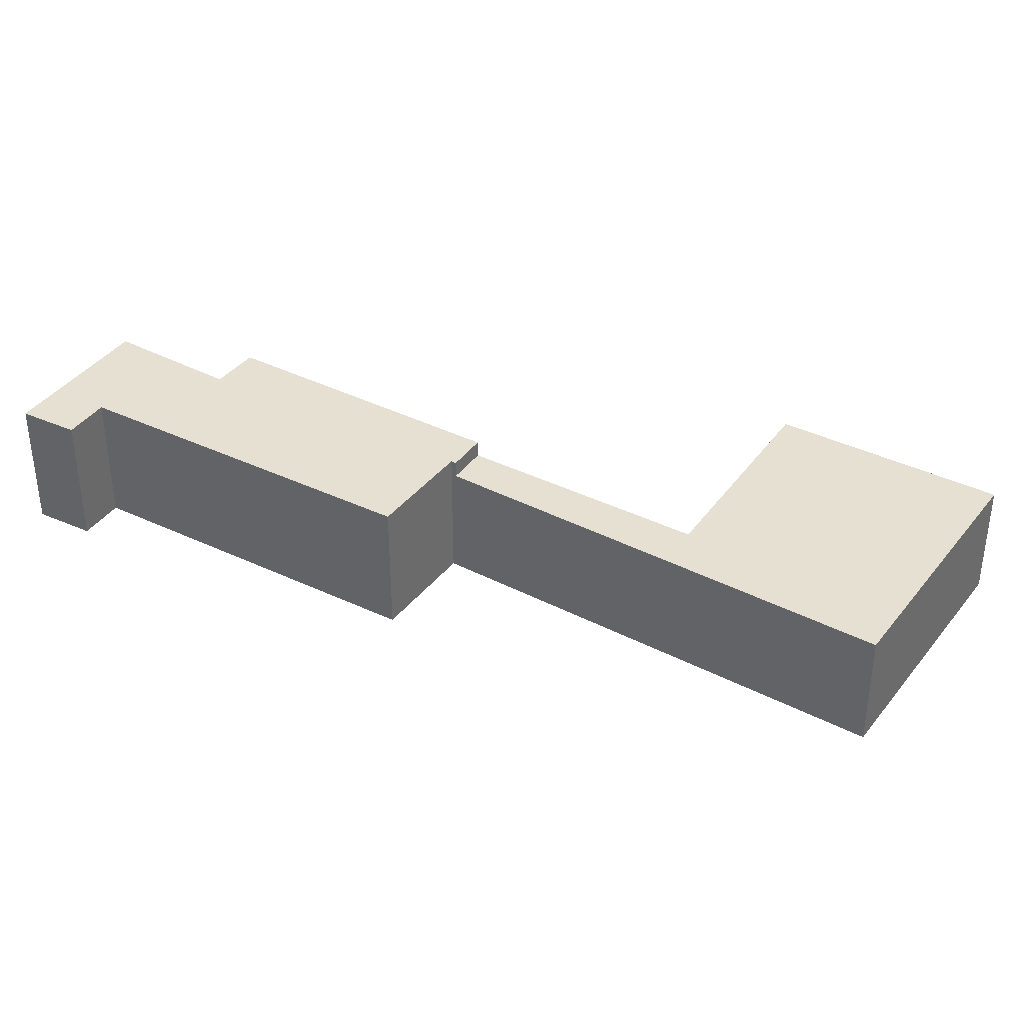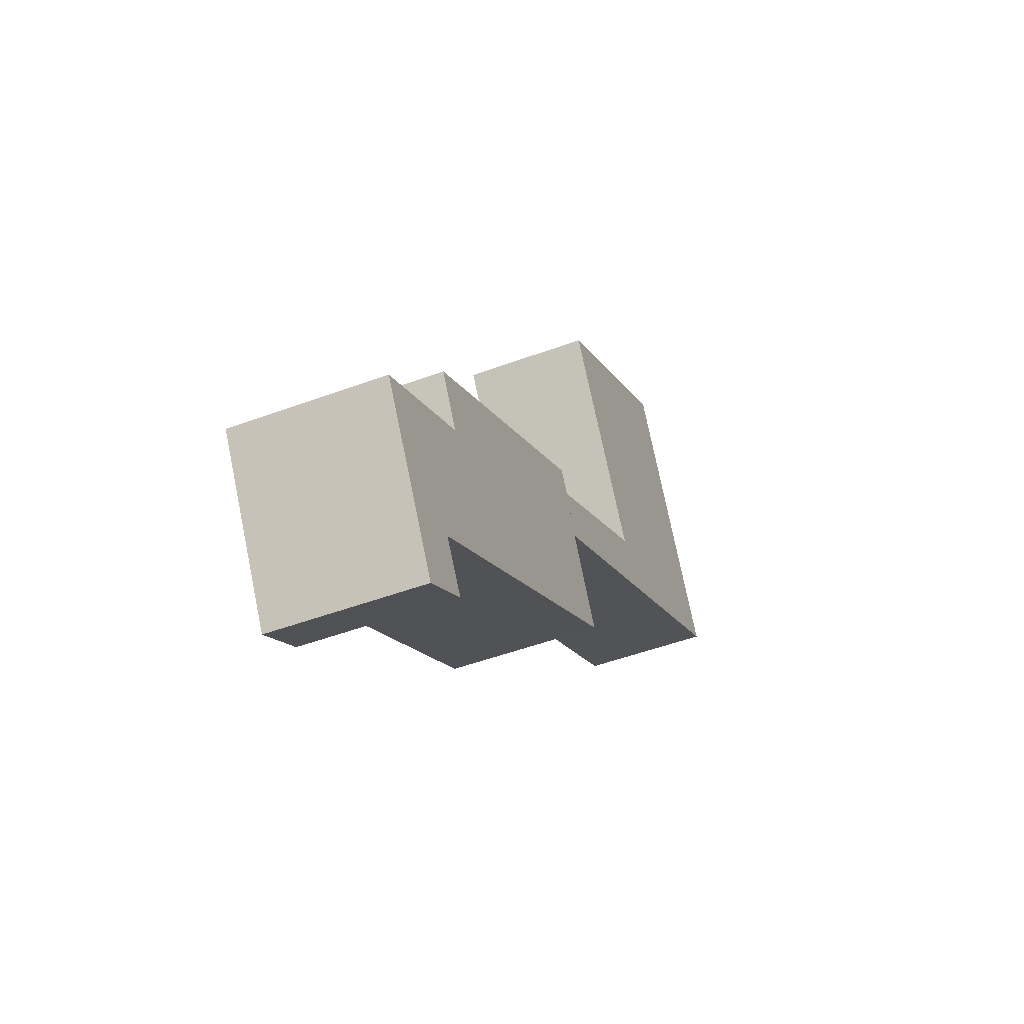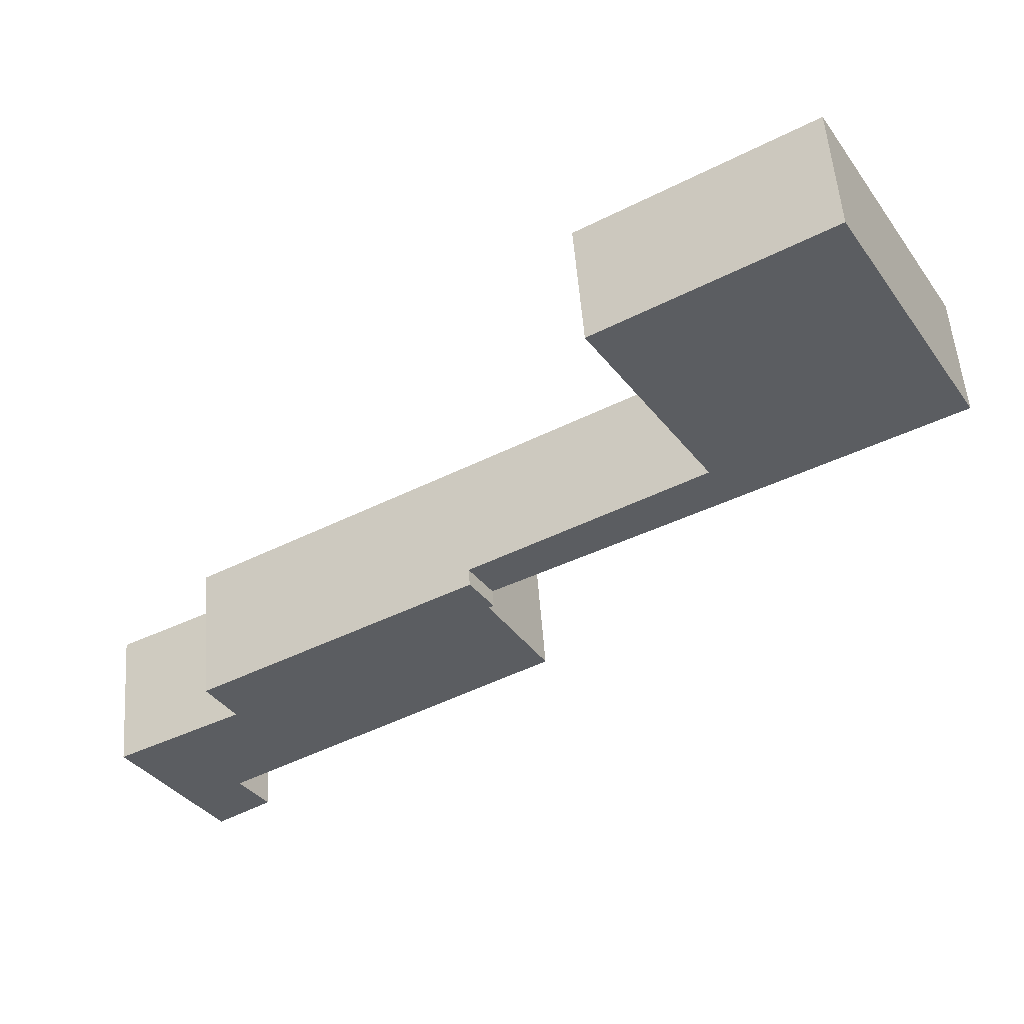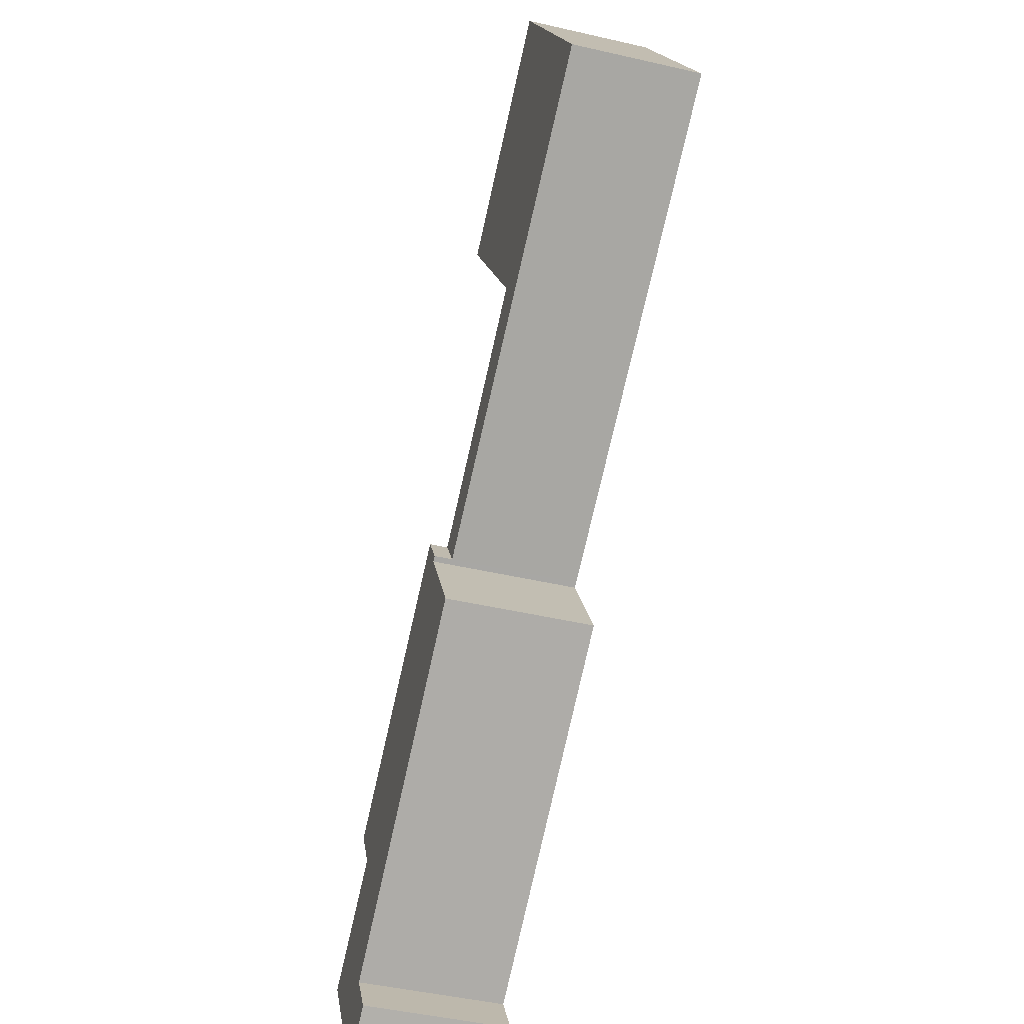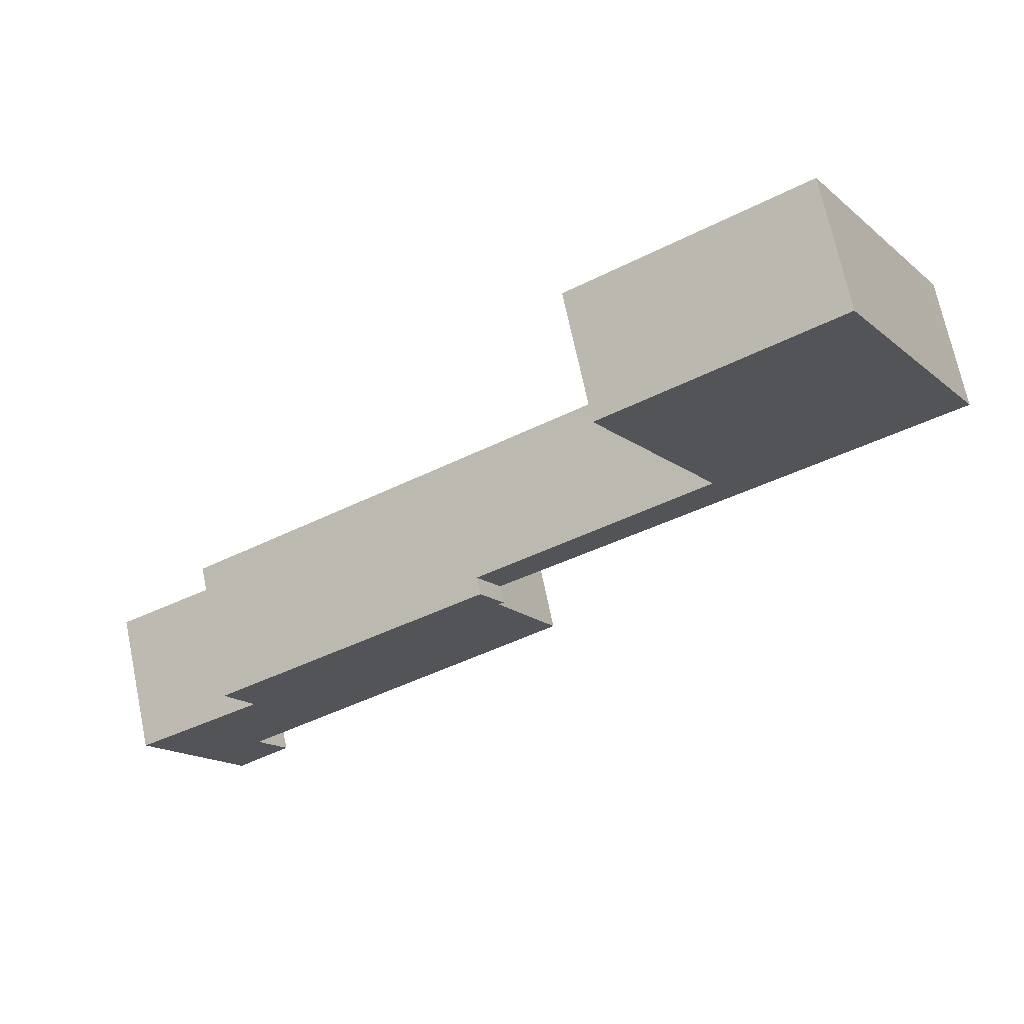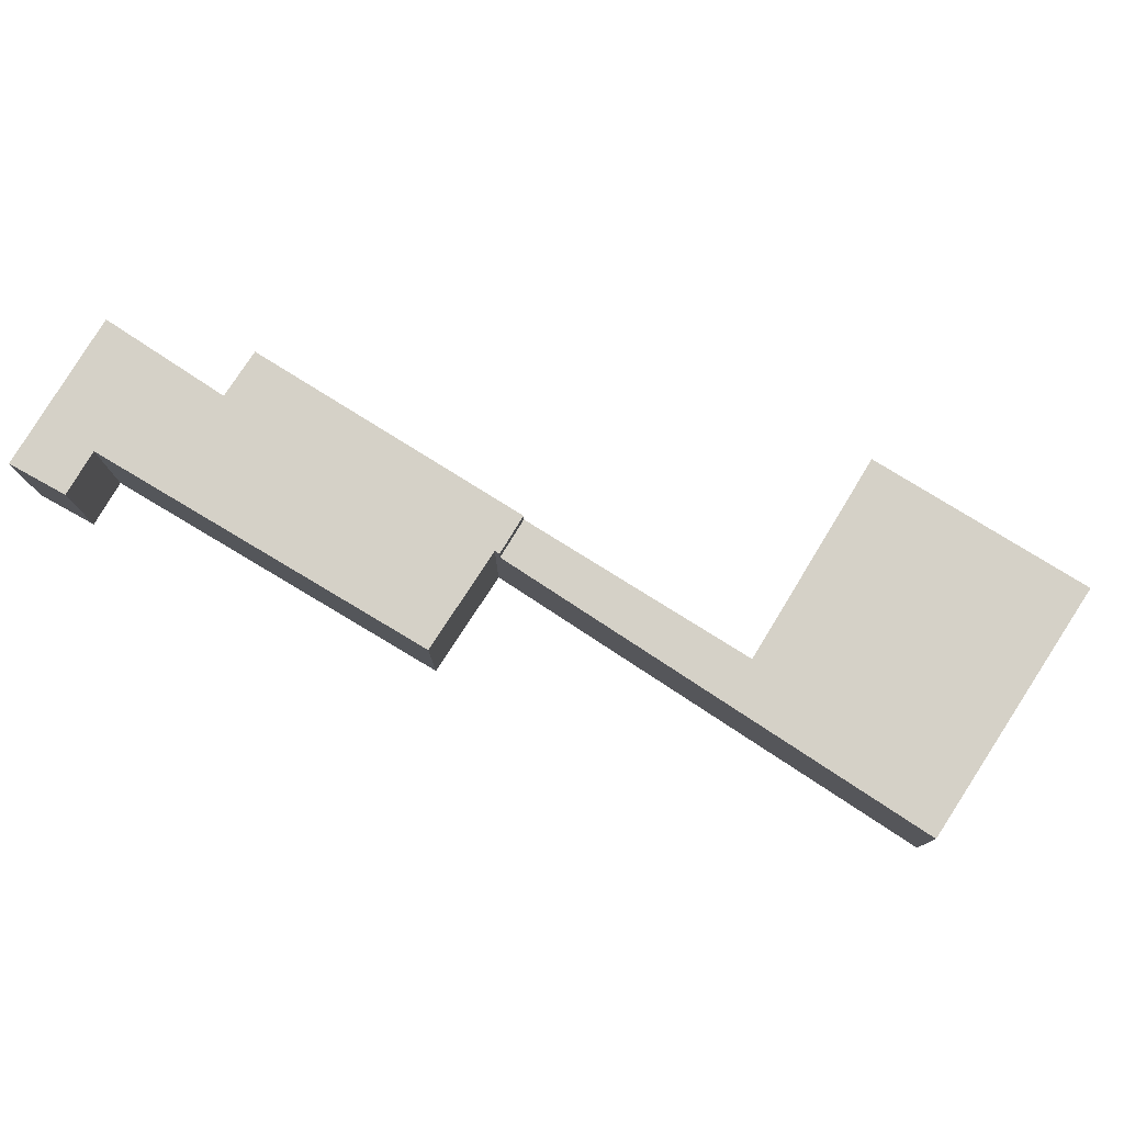
<metadata>
{"format":"obj","ext":"obj","renderer":"f3d","projection":"perspective","resolution":1024,"background":"white","views":[{"elev":37.8,"azim":-117.3,"up":"+Y"},{"elev":-47.8,"azim":112.8,"up":"+Z"},{"elev":53.0,"azim":175.8,"up":"+Z"},{"elev":-45.7,"azim":-104.9,"up":"+Z"},{"elev":68.7,"azim":168.3,"up":"+Z"},{"elev":79.2,"azim":-117.6,"up":"+Y"}]}
</metadata>
<code>
v  18.62 3.844 -16.09
v  20.19 3.844 -16.89
v  20.09 3.844 -17.06
v  22.48 3.844 -13.05
v  19.35 3.844 -14.91
v  19.11 3.844 -11.18
v  18.67 3.844 -16.01
v  10.46 3.844 -9.455
v  19.82 3.844 -9.9
v  12 3.844 -6.699
v  12.49 3.844 -5.589
v  11.87 3.844 -6.625
v  10.46 5.79e-16 -9.455
v  12 4.102e-16 -6.699
v  11.87 4.057e-16 -6.625
v  12.49 3.422e-16 -5.589
v  18.62 9.854e-16 -16.09
v  19.35 9.131e-16 -14.91
v  18.67 9.803e-16 -16.01
v  20.09 1.044e-15 -17.06
v  19.82 6.062e-16 -9.9
v  19.11 6.847e-16 -11.18
v  22.48 7.993e-16 -13.05
v  20.19 1.034e-15 -16.89
v  11.87 3.373 -6.625
v  6.364 3.373 -1.986
v  12.49 3.373 -5.589
v  0.733 3.373 -0.409
v  6.416 3.373 -1.9
v  9.489 3.373 3.524
v  9.64 3.373 3.434
v  3.879 3.373 6.87
v  0.778 3.373 1.377
v  0 3.373 2.065e-16
v  3.879 -4.207e-16 6.87
v  9.489 -2.158e-16 3.524
v  9.64 -2.103e-16 3.434
v  6.364 1.216e-16 -1.986
v  6.416 1.163e-16 -1.9
v  0.733 2.504e-17 -0.409
v  0 0 0
v  0.778 -8.432e-17 1.377
g defaultobject
f 1 2 3
f 2 1 4
f 4 1 5
f 4 5 6
f 5 1 7
f 6 5 8
f 6 8 9
f 9 8 10
f 9 10 11
f 11 10 12
f 13 10 8
f 10 13 14
f 15 11 12
f 11 15 16
f 17 7 1
f 7 17 5
f 5 17 18
f 18 17 19
f 14 12 10
f 12 14 15
f 20 1 3
f 1 20 17
f 18 8 5
f 8 18 13
f 16 9 11
f 9 16 21
f 22 4 6
f 4 22 23
f 21 6 9
f 6 21 22
f 23 2 4
f 2 23 24
f 2 24 3
f 3 24 20
f 20 24 17
f 23 17 24
f 19 17 23
f 18 19 23
f 22 18 23
f 13 18 22
f 21 13 22
f 14 13 21
f 16 14 21
f 15 14 16
f 25 26 27
f 26 25 28
f 29 30 31
f 30 29 32
f 32 29 26
f 32 26 28
f 32 28 33
f 33 28 34
f 35 30 32
f 30 35 36
f 30 36 31
f 31 36 37
f 38 27 26
f 27 38 16
f 37 29 31
f 29 37 39
f 29 39 26
f 26 39 38
f 16 25 27
f 25 16 15
f 15 28 25
f 28 15 40
f 28 40 34
f 34 40 41
f 33 35 32
f 35 33 34
f 35 34 42
f 42 34 41
f 40 42 41
f 42 40 15
f 42 15 38
f 38 15 16
f 42 38 39
f 42 39 37
f 42 37 36
f 42 36 35

</code>
